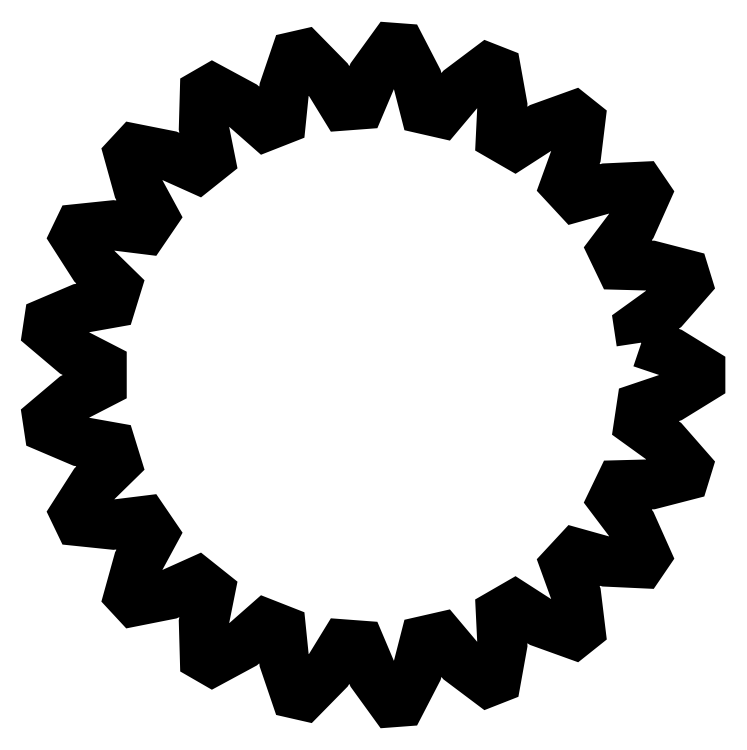
<metadata>
{"format":"dxf","ext":"dxf","renderer":"ezdxf+matplotlib","layout":"modelspace","background":"white","min_lineweight":24,"dpi":150}
</metadata>
<code>
0
SECTION
2
ENTITIES
0
LWPOLYLINE
8
Layer_1
90
127
70
1
10
12.64
20
1.53
30
0
10
14.04
20
1.057
30
0
10
15.42
20
0.204
30
0
10
15.42
20
-0.204
30
0
10
14.04
20
-1.057
30
0
10
12.64
20
-1.53
30
0
10
12.52
20
-2.284
30
0
10
13.72
20
-3.148
30
0
10
14.8
20
-4.372
30
0
10
14.68
20
-4.762
30
0
10
13.1
20
-5.169
30
0
10
11.62
20
-5.208
30
0
10
11.29
20
-5.895
30
0
10
12.18
20
-7.074
30
0
10
12.85
20
-8.56
30
0
10
12.62
20
-8.897
30
0
10
10.99
20
-8.822
30
0
10
9.568
20
-8.424
30
0
10
9.049
20
-8.983
30
0
10
9.552
20
-10.37
30
0
10
9.749
20
-11.99
30
0
10
9.43
20
-12.24
30
0
10
7.899
20
-11.69
30
0
10
6.657
20
-10.89
30
0
10
5.996
20
-11.27
30
0
10
6.067
20
-12.75
30
0
10
5.779
20
-14.35
30
0
10
5.4
20
-14.5
30
0
10
4.099
20
-13.52
30
0
10
3.148
20
-12.39
30
0
10
2.404
20
-12.56
30
0
10
2.037
20
-13.99
30
0
10
1.29
20
-15.44
30
0
10
0.8831
20
-15.47
30
0
10
-0.0714
20
-14.15
30
0
10
-0.6474
20
-12.79
30
0
10
-1.408
20
-12.73
30
0
10
-2.18
20
-13.99
30
0
10
-3.321
20
-15.15
30
0
10
-3.718
20
-15.06
30
0
10
-4.242
20
-13.52
30
0
10
-4.391
20
-12.05
30
0
10
-5.101
20
-11.77
30
0
10
-6.21
20
-12.75
30
0
10
-7.642
20
-13.52
30
0
10
-7.996
20
-13.32
30
0
10
-8.042
20
-11.69
30
0
10
-7.751
20
-10.24
30
0
10
-8.348
20
-9.766
30
0
10
-9.695
20
-10.37
30
0
10
-11.29
20
-10.69
30
0
10
-11.57
20
-10.39
30
0
10
-11.13
20
-8.822
30
0
10
-10.43
20
-7.523
30
0
10
-10.86
20
-6.893
30
0
10
-12.32
20
-7.074
30
0
10
-13.94
20
-6.907
30
0
10
-14.12
20
-6.539
30
0
10
-13.24
20
-5.169
30
0
10
-12.19
20
-4.136
30
0
10
-12.41
20
-3.407
30
0
10
-13.87
20
-3.148
30
0
10
-15.36
20
-2.511
30
0
10
-15.42
20
-2.108
30
0
10
-14.18
20
-1.057
30
0
10
-12.87
20
-0.3813
30
0
10
-12.87
20
0.3813
30
0
10
-14.18
20
1.057
30
0
10
-15.42
20
2.108
30
0
10
-15.36
20
2.511
30
0
10
-13.87
20
3.148
30
0
10
-12.41
20
3.407
30
0
10
-12.19
20
4.136
30
0
10
-13.24
20
5.169
30
0
10
-14.12
20
6.539
30
0
10
-13.94
20
6.907
30
0
10
-12.32
20
7.074
30
0
10
-10.86
20
6.893
30
0
10
-10.43
20
7.523
30
0
10
-11.13
20
8.822
30
0
10
-11.57
20
10.39
30
0
10
-11.29
20
10.69
30
0
10
-9.695
20
10.37
30
0
10
-8.348
20
9.766
30
0
10
-7.751
20
10.24
30
0
10
-8.042
20
11.69
30
0
10
-7.996
20
13.32
30
0
10
-7.642
20
13.52
30
0
10
-6.21
20
12.75
30
0
10
-5.101
20
11.77
30
0
10
-4.391
20
12.05
30
0
10
-4.242
20
13.52
30
0
10
-3.718
20
15.06
30
0
10
-3.321
20
15.15
30
0
10
-2.18
20
13.99
30
0
10
-1.408
20
12.73
30
0
10
-0.6474
20
12.79
30
0
10
-0.0714
20
14.15
30
0
10
0.8831
20
15.47
30
0
10
1.29
20
15.44
30
0
10
2.037
20
13.99
30
0
10
2.404
20
12.56
30
0
10
3.148
20
12.39
30
0
10
4.099
20
13.52
30
0
10
5.4
20
14.5
30
0
10
5.779
20
14.35
30
0
10
6.067
20
12.75
30
0
10
5.996
20
11.27
30
0
10
6.657
20
10.89
30
0
10
7.899
20
11.69
30
0
10
9.43
20
12.24
30
0
10
9.749
20
11.99
30
0
10
9.552
20
10.37
30
0
10
9.049
20
8.983
30
0
10
9.568
20
8.424
30
0
10
10.99
20
8.822
30
0
10
12.62
20
8.897
30
0
10
12.85
20
8.56
30
0
10
12.18
20
7.074
30
0
10
11.29
20
5.895
30
0
10
11.62
20
5.208
30
0
10
13.1
20
5.169
30
0
10
14.68
20
4.762
30
0
10
14.8
20
4.372
30
0
10
13.72
20
3.148
30
0
10
12.52
20
2.284
30
0
10
12.64
20
1.53
30
0
0
ENDSEC
0
EOF

</code>
